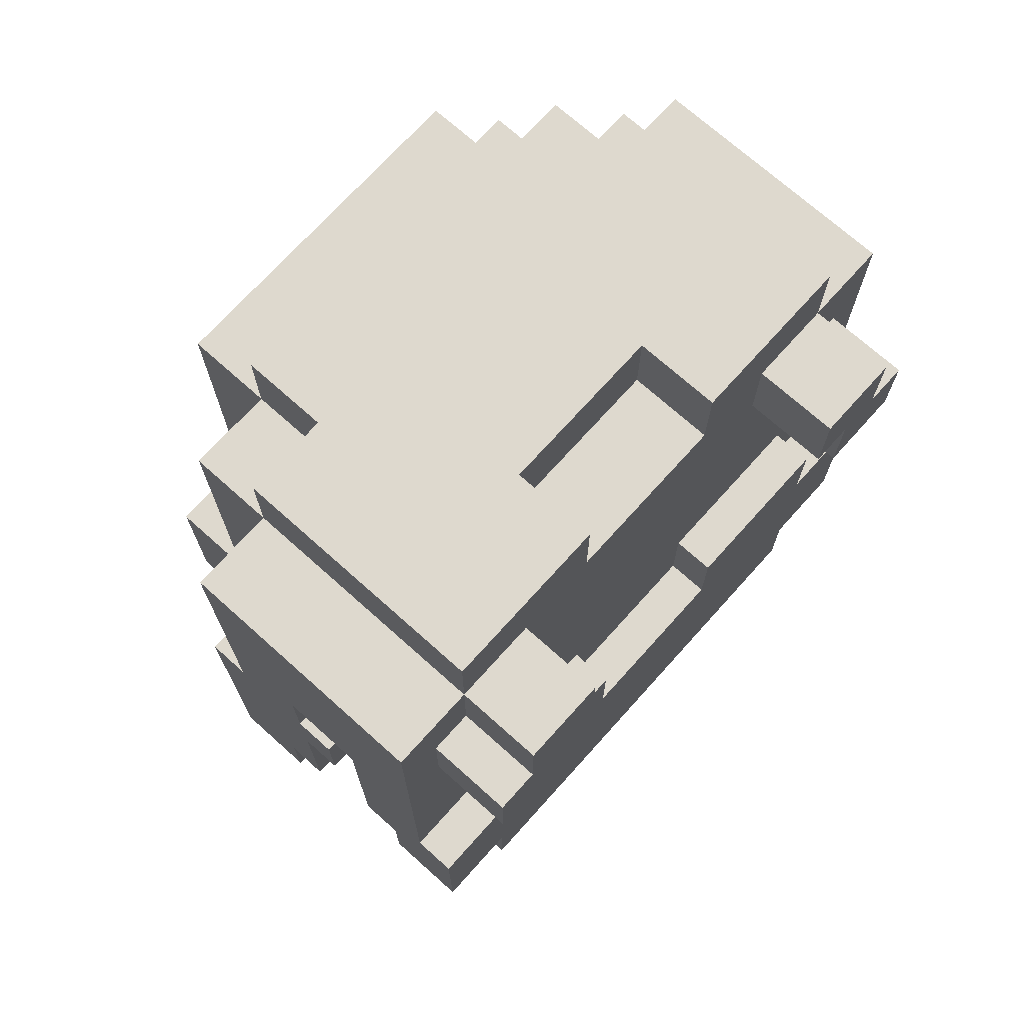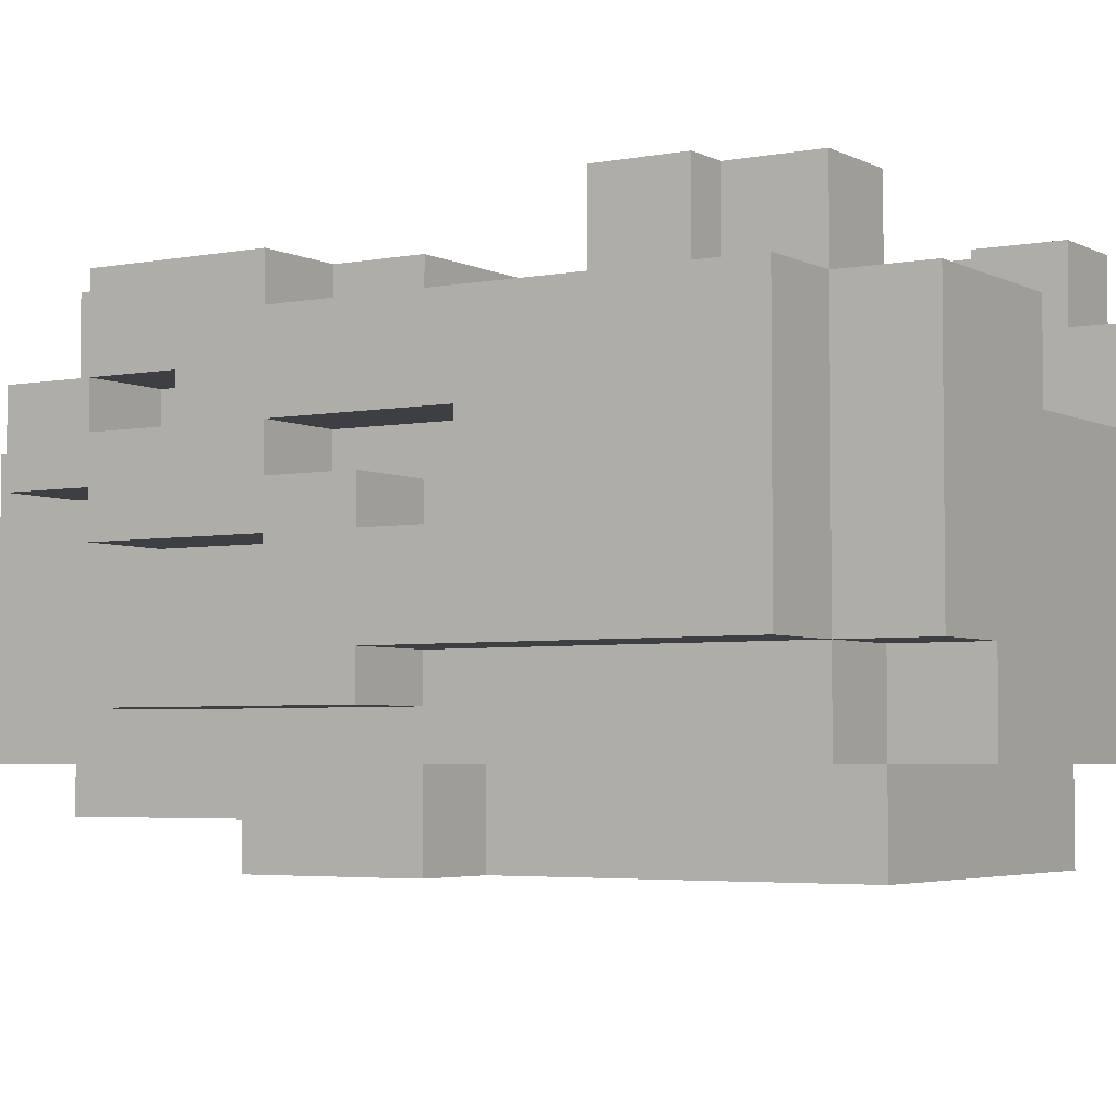
<metadata>
{"format":"obj","ext":"obj","renderer":"f3d","projection":"perspective","resolution":1024,"background":"white","views":[{"elev":71.6,"azim":-48.1,"up":"+Y"},{"elev":-4.0,"azim":122.3,"up":"+Z"}]}
</metadata>
<code>
v -8 4 -1
v -8 4 -3
v -8 6 5
v -8 6 3
v -8 6 -0
v -8 6 -1
v -8 6 -2
v -8 6 -3
v -8 8 3
v -8 8 2
v -8 10 5
v -8 10 4
v -8 10 1
v -8 10 -0
v -8 10 -1
v -8 10 -2
v -8 12 1
v -8 12 -0
v -8 12 -1
v -8 12 -2
v -8 12 -3
v -8 14 2
v -8 14 -0
v -8 16 2
v -8 16 -0
v -8 20 4
v -8 20 -2
v -7 16 6
v -7 16 4
v -7 18 6
v -7 18 4
v -6 2 4
v -6 2 -2
v -6 4 5
v -6 4 4
v -6 4 -1
v -6 4 -2
v -6 4 -3
v -6 4 -5
v -6 6 5
v -6 6 3
v -6 6 -0
v -6 6 -1
v -6 6 -3
v -6 6 -5
v -6 8 3
v -6 8 2
v -6 8 -5
v -6 8 -6
v -6 10 5
v -6 10 4
v -6 10 1
v -6 10 -0
v -6 10 -3
v -6 10 -5
v -6 12 5
v -6 12 4
v -6 12 2
v -6 12 1
v -6 12 -0
v -6 12 -2
v -6 12 -3
v -6 12 -4
v -6 12 -6
v -6 14 2
v -6 14 -0
v -6 18 6
v -6 18 4
v -6 20 6
v -6 20 4
v -6 20 -2
v -6 20 -4
v -6 22 4
v -6 22 -2
v -5 11 -2
v -5 11 -3
v -5 12 -2
v -5 12 -3
v -4 0 3
v -4 0 1
v -4 2 3
v -4 2 1
v -4 12 -4
v -4 12 -6
v -4 20 -2
v -4 20 -4
v -4 20 -6
v -4 22 -2
v -4 22 -4
v -2 6 -5
v -2 6 -6
v -2 8 -5
v -2 8 -6
v 2 0 -1
v 2 0 -3
v 2 2 2
v 2 2 -1
v 2 2 -3
v 2 2 -4
v 2 4 2
v 2 4 -4
v 2 10 5
v 2 10 4
v 2 11 -4
v 2 11 -5
v 2 12 5
v 2 12 4
v 2 12 -4
v 2 12 -5
v 2 20 4
v 2 20 2
v 2 22 4
v 2 22 2
v 4 18 6
v 4 18 4
v 4 19 4
v 4 20 6
v 4 20 4
v 5 16 6
v 5 16 4
v 5 18 6
v 5 18 4
v 6 12 3
v 6 12 2
v 6 12 -0
v 6 12 -1
v 6 14 -0
v 6 14 -1
v 6 18 3
v 6 18 2
v 6 19 3
v 6 19 2
v -6 11 -2
v -6 11 -3
v -6 12 -2
v -6 12 -3
v -5 16 6
v -5 16 4
v -5 18 6
v -5 18 4
v -4 11 -4
v -4 11 -5
v -4 12 -4
v -4 12 -5
v -4 18 6
v -4 18 4
v -4 19 4
v -4 20 6
v -4 20 4
v -2 0 3
v -2 0 1
v -2 2 4
v -2 2 3
v -2 2 1
v -2 2 -2
v -2 4 4
v -2 4 -2
v -2 10 5
v -2 10 4
v -2 12 5
v -2 12 4
v -2 20 4
v -2 20 2
v -2 22 4
v -2 22 2
v 2 6 -5
v 2 6 -6
v 2 8 -5
v 2 8 -6
v 2 12 3
v 2 12 2
v 2 14 3
v 2 16 3
v 2 19 3
v 2 19 2
v 4 0 -1
v 4 0 -3
v 4 2 -1
v 4 2 -3
v 4 12 -4
v 4 12 -6
v 4 20 -2
v 4 20 -4
v 4 20 -6
v 4 22 -2
v 4 22 -4
v 5 12 -0
v 5 12 -1
v 5 14 -0
v 5 14 -1
v 6 2 2
v 6 2 -4
v 6 4 5
v 6 4 3
v 6 4 2
v 6 4 1
v 6 4 -4
v 6 4 -5
v 6 6 5
v 6 6 3
v 6 6 2
v 6 6 1
v 6 6 -0
v 6 6 -1
v 6 6 -3
v 6 6 -5
v 6 8 3
v 6 8 2
v 6 8 -5
v 6 8 -6
v 6 10 5
v 6 10 4
v 6 10 2
v 6 10 1
v 6 10 -0
v 6 10 -1
v 6 10 -3
v 6 10 -5
v 6 12 5
v 6 12 4
v 6 12 2
v 6 12 1
v 6 12 -0
v 6 12 -2
v 6 12 -3
v 6 12 -4
v 6 12 -6
v 6 14 2
v 6 14 -0
v 6 18 6
v 6 18 4
v 6 20 6
v 6 20 4
v 6 20 -2
v 6 20 -4
v 6 22 4
v 6 22 -2
v 7 16 6
v 7 16 4
v 7 18 6
v 7 18 4
v 8 4 3
v 8 4 1
v 8 6 5
v 8 6 3
v 8 6 2
v 8 6 1
v 8 6 -0
v 8 6 -1
v 8 6 -3
v 8 8 3
v 8 8 2
v 8 10 5
v 8 10 4
v 8 10 2
v 8 10 1
v 8 10 -0
v 8 10 -1
v 8 12 1
v 8 12 -0
v 8 12 -1
v 8 12 -2
v 8 12 -3
v 8 14 2
v 8 14 -0
v 8 16 2
v 8 16 -0
v 8 20 4
v 8 20 -2
v -7 16 6
v -7 18 6
v -6 18 6
v -6 20 6
v -5 16 6
v -5 18 6
v -4 18 6
v -4 20 6
v 4 18 6
v 4 20 6
v 5 16 6
v 5 18 6
v 6 18 6
v 6 20 6
v 7 16 6
v 7 18 6
v -8 6 5
v -8 10 5
v -6 4 5
v -6 6 5
v -6 10 5
v -6 12 5
v -2 10 5
v -2 12 5
v 2 10 5
v 2 12 5
v 6 4 5
v 6 6 5
v 6 10 5
v 6 12 5
v 8 6 5
v 8 10 5
v -8 10 4
v -8 20 4
v -7 16 4
v -7 18 4
v -6 2 4
v -6 4 4
v -6 10 4
v -6 12 4
v -6 16 4
v -6 18 4
v -6 20 4
v -6 22 4
v -5 16 4
v -5 18 4
v -4 14 4
v -4 16 4
v -4 18 4
v -4 19 4
v -4 20 4
v -2 2 4
v -2 4 4
v -2 10 4
v -2 12 4
v -2 14 4
v -2 16 4
v -2 19 4
v -2 20 4
v -2 22 4
v 2 10 4
v 2 12 4
v 2 14 4
v 2 16 4
v 2 19 4
v 2 20 4
v 2 22 4
v 4 14 4
v 4 16 4
v 4 18 4
v 4 19 4
v 4 20 4
v 5 16 4
v 5 18 4
v 6 10 4
v 6 12 4
v 6 16 4
v 6 18 4
v 6 20 4
v 6 22 4
v 7 16 4
v 7 18 4
v 8 10 4
v 8 20 4
v -4 0 3
v -4 2 3
v -2 0 3
v -2 2 3
v 6 4 3
v 6 6 3
v 8 4 3
v 8 6 3
v -2 20 2
v -2 22 2
v 2 2 2
v 2 4 2
v 2 12 2
v 2 19 2
v 2 20 2
v 2 22 2
v 4 16 2
v 4 18 2
v 5 12 2
v 5 16 2
v 5 18 2
v 5 19 2
v 6 2 2
v 6 4 2
v 6 6 2
v 6 8 2
v 6 12 2
v 6 18 2
v 6 19 2
v 8 6 2
v 8 8 2
v -8 10 1
v -8 12 1
v -6 10 1
v -6 12 1
v 6 10 1
v 6 12 1
v 8 10 1
v 8 12 1
v -8 6 -0
v -8 10 -0
v -8 12 -0
v -8 14 -0
v -6 6 -0
v -6 10 -0
v -6 12 -0
v -6 14 -0
v 6 12 -0
v 6 14 -0
v 8 12 -0
v 8 14 -0
v -8 4 -1
v -8 6 -1
v -6 4 -1
v -6 6 -1
v 2 0 -1
v 2 2 -1
v 4 0 -1
v 4 2 -1
v 5 12 -1
v 5 14 -1
v 6 6 -1
v 6 10 -1
v 6 12 -1
v 6 14 -1
v 8 6 -1
v 8 10 -1
v -6 11 -3
v -6 12 -3
v -5 11 -3
v -5 12 -3
v -4 11 -5
v -4 12 -5
v -3 11 -5
v 2 11 -5
v 2 12 -5
v -8 6 3
v -8 8 3
v -6 6 3
v -6 8 3
v 2 12 3
v 2 14 3
v 2 16 3
v 2 19 3
v 4 14 3
v 4 16 3
v 4 18 3
v 4 19 3
v 5 12 3
v 5 18 3
v 5 19 3
v 6 6 3
v 6 8 3
v 6 12 3
v 6 18 3
v 6 19 3
v 8 6 3
v 8 8 3
v -8 8 2
v -8 14 2
v -6 8 2
v -6 12 2
v -6 14 2
v 6 10 2
v 6 12 2
v 6 14 2
v 8 10 2
v 8 14 2
v -4 0 1
v -4 2 1
v -2 0 1
v -2 2 1
v 6 4 1
v 6 6 1
v 8 4 1
v 8 6 1
v 5 12 -0
v 5 14 -0
v 6 6 -0
v 6 10 -0
v 6 12 -0
v 6 14 -0
v 8 6 -0
v 8 10 -0
v -8 12 -2
v -8 20 -2
v -6 2 -2
v -6 4 -2
v -6 11 -2
v -6 12 -2
v -6 20 -2
v -6 22 -2
v -5 11 -2
v -5 12 -2
v -4 20 -2
v -4 22 -2
v -2 2 -2
v -2 4 -2
v 4 20 -2
v 4 22 -2
v 6 12 -2
v 6 20 -2
v 6 22 -2
v 8 12 -2
v 8 20 -2
v -8 4 -3
v -8 6 -3
v -8 12 -3
v -6 4 -3
v -6 6 -3
v -6 10 -3
v -6 12 -3
v 2 0 -3
v 2 2 -3
v 4 0 -3
v 4 2 -3
v 6 6 -3
v 6 10 -3
v 6 12 -3
v 8 6 -3
v 8 12 -3
v -6 12 -4
v -6 20 -4
v -4 11 -4
v -4 12 -4
v -4 20 -4
v -4 22 -4
v -3 11 -4
v -3 12 -4
v 2 2 -4
v 2 4 -4
v 2 11 -4
v 2 12 -4
v 4 12 -4
v 4 20 -4
v 4 22 -4
v 6 2 -4
v 6 4 -4
v 6 12 -4
v 6 20 -4
v -6 4 -5
v -6 6 -5
v -6 8 -5
v -2 6 -5
v -2 8 -5
v 2 6 -5
v 2 8 -5
v 6 4 -5
v 6 6 -5
v 6 8 -5
v -6 8 -6
v -6 12 -6
v -4 12 -6
v -4 20 -6
v -2 6 -6
v -2 8 -6
v 2 6 -6
v 2 8 -6
v 4 12 -6
v 4 20 -6
v 6 8 -6
v 6 12 -6
v -4 0 3
v -2 0 3
v -4 0 1
v -2 0 1
v 2 0 -1
v 4 0 -1
v 2 0 -3
v 4 0 -3
v -6 2 4
v -2 2 4
v -4 2 3
v -2 2 3
v 2 2 2
v 6 2 2
v -4 2 1
v -2 2 1
v 2 2 -1
v 4 2 -1
v -6 2 -2
v -2 2 -2
v 2 2 -3
v 4 2 -3
v 2 2 -4
v 6 2 -4
v -6 4 5
v 6 4 5
v -6 4 4
v -2 4 4
v 6 4 3
v 8 4 3
v 2 4 2
v 6 4 2
v 6 4 1
v 8 4 1
v -8 4 -1
v -6 4 -1
v -6 4 -2
v -2 4 -2
v -8 4 -3
v -6 4 -3
v 2 4 -4
v 6 4 -4
v -6 4 -5
v 6 4 -5
v -8 6 5
v -6 6 5
v 6 6 5
v 8 6 5
v -8 6 3
v -6 6 3
v 6 6 3
v 8 6 3
v 6 6 1
v 8 6 1
v -8 6 -0
v -6 6 -0
v 6 6 -0
v 8 6 -0
v -8 6 -1
v -6 6 -1
v 6 6 -1
v 8 6 -1
v 6 6 -3
v 8 6 -3
v -2 6 -5
v 2 6 -5
v -2 6 -6
v 2 6 -6
v -8 8 3
v -6 8 3
v 6 8 3
v 8 8 3
v -8 8 2
v -6 8 2
v 6 8 2
v 8 8 2
v -6 8 -5
v -2 8 -5
v 2 8 -5
v 6 8 -5
v -6 8 -6
v -2 8 -6
v 2 8 -6
v 6 8 -6
v -8 10 1
v -6 10 1
v -8 10 -0
v -6 10 -0
v 6 10 -0
v 8 10 -0
v 6 10 -1
v 8 10 -1
v -6 12 -2
v -5 12 -2
v -6 12 -3
v -5 12 -3
v -4 12 -4
v -3 12 -4
v 2 12 -4
v -4 12 -5
v 2 12 -5
v -8 14 2
v -6 14 2
v 6 14 2
v 8 14 2
v -8 14 -0
v -6 14 -0
v 5 14 -0
v 6 14 -0
v 8 14 -0
v 5 14 -1
v 6 14 -1
v -7 16 6
v -5 16 6
v 5 16 6
v 7 16 6
v -7 16 4
v -6 16 4
v -5 16 4
v 5 16 4
v 6 16 4
v 7 16 4
v -5 18 6
v -4 18 6
v 4 18 6
v 5 18 6
v -5 18 4
v -4 18 4
v 4 18 4
v 5 18 4
v 2 19 3
v 4 19 3
v 5 19 3
v 6 19 3
v 2 19 2
v 5 19 2
v 6 19 2
v 6 6 3
v 8 6 3
v 6 6 2
v 8 6 2
v -8 10 5
v -6 10 5
v -2 10 5
v 2 10 5
v 6 10 5
v 8 10 5
v -8 10 4
v -6 10 4
v -2 10 4
v 2 10 4
v 6 10 4
v 8 10 4
v 6 10 2
v 8 10 2
v 6 10 1
v 8 10 1
v -6 11 -2
v -5 11 -2
v -6 11 -3
v -5 11 -3
v -4 11 -4
v -3 11 -4
v 2 11 -4
v -4 11 -5
v -3 11 -5
v 2 11 -5
v -6 12 5
v -2 12 5
v 2 12 5
v 6 12 5
v -6 12 4
v -2 12 4
v 2 12 4
v 6 12 4
v 2 12 3
v 5 12 3
v 6 12 3
v 2 12 2
v 5 12 2
v 6 12 2
v -8 12 1
v -6 12 1
v 6 12 1
v 8 12 1
v -8 12 -0
v -6 12 -0
v 5 12 -0
v 6 12 -0
v 8 12 -0
v 5 12 -1
v 6 12 -1
v -8 12 -2
v -6 12 -2
v 6 12 -2
v 8 12 -2
v -8 12 -3
v -6 12 -3
v 6 12 -3
v 8 12 -3
v -6 12 -4
v -4 12 -4
v 4 12 -4
v 6 12 -4
v -6 12 -6
v -4 12 -6
v 4 12 -6
v 6 12 -6
v -7 18 6
v -6 18 6
v 6 18 6
v 7 18 6
v -7 18 4
v -6 18 4
v 6 18 4
v 7 18 4
v -6 20 6
v -4 20 6
v 4 20 6
v 6 20 6
v -8 20 4
v -6 20 4
v -4 20 4
v -2 20 4
v 2 20 4
v 4 20 4
v 6 20 4
v 8 20 4
v -2 20 2
v 2 20 2
v -8 20 -2
v -6 20 -2
v -4 20 -2
v 4 20 -2
v 6 20 -2
v 8 20 -2
v -6 20 -4
v -4 20 -4
v 4 20 -4
v 6 20 -4
v -4 20 -6
v 4 20 -6
v -6 22 4
v -2 22 4
v 2 22 4
v 6 22 4
v -2 22 2
v 2 22 2
v -6 22 -2
v -4 22 -2
v 4 22 -2
v 6 22 -2
v -4 22 -4
v 4 22 -4
f 6 2 1
f 7 2 6
f 8 2 7
f 9 4 3
f 11 9 3
f 11 10 9
f 12 10 11
f 14 6 5
f 14 7 6
f 15 7 14
f 16 8 7
f 16 7 15
f 17 15 14
f 17 14 13
f 18 15 17
f 19 16 15
f 19 15 18
f 20 8 16
f 20 16 19
f 21 8 20
f 22 10 12
f 23 19 18
f 23 20 19
f 24 22 12
f 24 23 22
f 25 20 23
f 25 23 24
f 26 24 12
f 26 25 24
f 27 20 25
f 27 25 26
f 30 29 28
f 31 29 30
f 35 33 32
f 36 33 35
f 37 33 36
f 40 35 34
f 40 36 35
f 41 36 40
f 42 36 41
f 43 36 42
f 44 39 38
f 45 39 44
f 46 42 41
f 47 42 46
f 48 45 44
f 52 42 47
f 53 42 52
f 54 48 44
f 55 49 48
f 55 48 54
f 56 51 50
f 57 51 56
f 58 52 47
f 59 52 58
f 62 55 54
f 63 55 62
f 64 49 55
f 64 55 63
f 65 60 59
f 65 59 58
f 66 60 65
f 69 68 67
f 70 68 69
f 71 63 62
f 71 62 61
f 72 63 71
f 73 71 70
f 74 71 73
f 77 76 75
f 78 76 77
f 81 80 79
f 82 80 81
f 86 84 83
f 87 84 86
f 88 86 85
f 89 86 88
f 92 91 90
f 93 91 92
f 97 95 94
f 98 95 97
f 100 97 96
f 100 99 98
f 100 98 97
f 101 99 100
f 106 103 102
f 107 103 106
f 108 105 104
f 109 105 108
f 112 111 110
f 113 111 112
f 116 115 114
f 117 116 114
f 118 116 117
f 121 120 119
f 122 120 121
f 127 126 125
f 128 126 127
f 129 124 123
f 130 124 129
f 131 130 129
f 132 130 131
f 133 134 135
f 135 134 136
f 137 138 139
f 139 138 140
f 141 142 143
f 143 142 144
f 145 146 147
f 145 147 148
f 148 147 149
f 150 151 153
f 153 151 154
f 152 153 156
f 154 155 156
f 153 154 156
f 156 155 157
f 158 159 160
f 160 159 161
f 162 163 164
f 164 163 165
f 166 167 168
f 168 167 169
f 170 171 172
f 172 171 173
f 173 171 174
f 174 171 175
f 176 177 178
f 178 177 179
f 180 181 183
f 183 181 184
f 182 183 185
f 185 183 186
f 187 188 189
f 189 188 190
f 191 192 195
f 195 192 196
f 196 192 197
f 193 194 199
f 199 194 200
f 197 198 202
f 196 197 202
f 202 198 203
f 203 198 204
f 204 198 205
f 205 198 206
f 200 201 207
f 207 201 208
f 205 206 209
f 203 204 215
f 215 204 216
f 205 209 217
f 209 210 218
f 217 209 218
f 211 212 219
f 219 212 220
f 213 214 221
f 221 214 222
f 217 218 225
f 225 218 226
f 218 210 227
f 226 218 227
f 222 223 228
f 221 222 228
f 228 223 229
f 230 231 232
f 232 231 233
f 225 226 234
f 224 225 234
f 234 226 235
f 233 234 236
f 236 234 237
f 238 239 240
f 240 239 241
f 242 243 245
f 245 243 246
f 246 243 247
f 244 245 251
f 247 248 252
f 246 247 252
f 244 251 253
f 251 252 253
f 253 252 254
f 252 248 255
f 254 252 255
f 255 248 256
f 256 248 257
f 249 250 258
f 256 257 259
f 257 258 259
f 259 258 260
f 258 250 261
f 260 258 261
f 261 250 262
f 262 250 263
f 254 255 264
f 261 262 265
f 260 261 265
f 254 264 266
f 264 265 266
f 265 262 267
f 266 265 267
f 254 266 268
f 266 267 268
f 267 262 269
f 268 267 269
f 272 271 270
f 274 272 270
f 274 273 272
f 275 273 274
f 276 273 275
f 277 273 276
f 281 279 278
f 282 279 281
f 282 281 280
f 283 279 282
f 284 282 280
f 285 282 284
f 289 287 286
f 290 287 289
f 292 290 289
f 292 291 290
f 293 291 292
f 294 292 289
f 296 289 288
f 297 295 294
f 297 289 296
f 297 294 289
f 298 295 297
f 299 295 298
f 300 298 297
f 301 298 300
f 304 303 302
f 305 303 304
f 308 304 302
f 309 304 308
f 310 304 309
f 311 303 305
f 312 303 311
f 314 310 309
f 316 314 309
f 316 315 314
f 317 315 316
f 318 315 317
f 320 313 312
f 321 307 306
f 322 307 321
f 324 316 309
f 325 317 316
f 325 316 324
f 326 319 318
f 326 317 325
f 326 318 317
f 327 320 319
f 327 319 326
f 328 313 320
f 328 320 327
f 329 313 328
f 330 326 325
f 330 325 324
f 330 328 327
f 330 327 326
f 330 324 323
f 331 328 330
f 332 328 331
f 333 328 332
f 334 328 333
f 335 328 334
f 337 332 331
f 337 333 332
f 338 334 333
f 338 333 337
f 339 334 338
f 340 336 335
f 340 334 339
f 340 335 334
f 341 336 340
f 342 339 338
f 342 338 337
f 343 339 342
f 345 337 331
f 345 342 337
f 346 342 345
f 348 336 341
f 349 336 348
f 350 346 345
f 350 345 344
f 351 348 347
f 352 350 344
f 352 351 350
f 353 348 351
f 353 351 352
f 356 355 354
f 357 355 356
f 360 359 358
f 361 359 360
f 368 363 362
f 369 363 368
f 370 367 366
f 371 367 370
f 372 370 366
f 373 371 370
f 373 370 372
f 374 367 371
f 374 371 373
f 375 367 374
f 376 365 364
f 377 365 376
f 380 373 372
f 380 374 373
f 381 375 374
f 381 374 380
f 382 375 381
f 383 379 378
f 384 379 383
f 387 386 385
f 388 386 387
f 391 390 389
f 392 390 391
f 397 394 393
f 398 394 397
f 399 396 395
f 400 396 399
f 403 402 401
f 404 402 403
f 407 406 405
f 408 406 407
f 411 410 409
f 412 410 411
f 417 414 413
f 418 414 417
f 419 416 415
f 420 416 419
f 423 422 421
f 424 422 423
f 427 426 425
f 428 426 427
f 429 426 428
f 430 431 432
f 432 431 433
f 434 435 438
f 435 436 438
f 436 437 439
f 438 436 439
f 439 437 440
f 440 437 441
f 434 438 442
f 438 439 442
f 439 440 442
f 440 441 443
f 442 440 443
f 443 441 444
f 442 443 447
f 443 444 448
f 447 443 448
f 448 444 449
f 445 446 450
f 450 446 451
f 452 453 454
f 454 453 455
f 455 453 456
f 457 458 460
f 458 459 460
f 460 459 461
f 462 463 464
f 464 463 465
f 466 467 468
f 468 467 469
f 470 471 474
f 474 471 475
f 472 473 476
f 476 473 477
f 478 479 483
f 483 479 484
f 482 483 486
f 486 483 487
f 484 485 488
f 488 485 489
f 480 481 490
f 490 481 491
f 492 493 495
f 495 493 496
f 494 495 497
f 497 495 498
f 499 500 502
f 500 501 503
f 502 500 503
f 503 501 504
f 504 501 505
f 506 507 508
f 508 507 509
f 510 511 513
f 511 512 513
f 513 512 514
f 515 516 518
f 518 516 519
f 517 518 521
f 521 518 522
f 521 522 525
f 525 522 526
f 519 520 528
f 528 520 529
f 523 524 530
f 530 524 531
f 527 528 532
f 532 528 533
f 534 535 537
f 535 536 537
f 537 536 538
f 534 537 539
f 534 539 541
f 539 540 542
f 541 539 542
f 542 540 543
f 544 545 546
f 544 546 549
f 546 547 549
f 548 549 550
f 549 547 551
f 550 549 551
f 551 547 552
f 552 547 553
f 551 552 554
f 554 552 555
f 558 557 556
f 559 557 558
f 562 561 560
f 563 561 562
f 566 565 564
f 567 565 566
f 570 566 564
f 572 569 568
f 573 569 572
f 574 571 570
f 574 570 564
f 575 571 574
f 577 569 573
f 578 577 576
f 579 569 577
f 579 577 578
f 582 581 580
f 583 581 582
f 584 581 583
f 586 584 583
f 587 585 584
f 587 584 586
f 588 585 587
f 589 585 588
f 592 591 590
f 593 586 583
f 594 592 590
f 595 593 592
f 595 592 594
f 596 586 593
f 596 593 595
f 598 596 595
f 598 597 596
f 599 597 598
f 604 601 600
f 605 601 604
f 606 603 602
f 607 603 606
f 612 609 608
f 613 609 612
f 614 611 610
f 615 611 614
f 618 617 616
f 619 617 618
f 622 621 620
f 623 621 622
f 628 625 624
f 629 625 628
f 630 627 626
f 631 627 630
f 636 633 632
f 637 633 636
f 638 635 634
f 639 635 638
f 642 641 640
f 643 641 642
f 646 645 644
f 647 645 646
f 650 649 648
f 651 649 650
f 655 653 652
f 655 654 653
f 656 654 655
f 661 658 657
f 662 658 661
f 664 660 659
f 665 660 664
f 666 664 663
f 667 664 666
f 672 669 668
f 673 669 672
f 674 669 673
f 675 671 670
f 676 671 675
f 677 671 676
f 682 679 678
f 683 679 682
f 684 681 680
f 685 681 684
f 690 687 686
f 690 688 687
f 691 689 688
f 691 688 690
f 692 689 691
f 693 694 695
f 695 694 696
f 697 698 703
f 703 698 704
f 699 700 705
f 705 700 706
f 701 702 707
f 707 702 708
f 709 710 711
f 711 710 712
f 713 714 715
f 715 714 716
f 717 718 720
f 718 719 721
f 720 718 721
f 721 719 722
f 723 724 727
f 727 724 728
f 725 726 729
f 729 726 730
f 731 732 734
f 732 733 735
f 734 732 735
f 735 733 736
f 737 738 741
f 741 738 742
f 739 740 744
f 744 740 745
f 743 744 746
f 746 744 747
f 748 749 752
f 752 749 753
f 750 751 754
f 754 751 755
f 756 757 760
f 760 757 761
f 758 759 762
f 762 759 763
f 764 765 768
f 768 765 769
f 766 767 770
f 770 767 771
f 772 773 777
f 777 773 778
f 774 775 781
f 781 775 782
f 779 780 784
f 784 780 785
f 776 777 786
f 786 777 787
f 782 783 790
f 790 783 791
f 787 788 792
f 792 788 793
f 789 790 794
f 794 790 795
f 793 794 796
f 796 794 797
f 798 799 802
f 800 801 803
f 798 802 804
f 802 803 804
f 804 803 805
f 803 801 806
f 805 803 806
f 806 801 807
f 805 806 808
f 808 806 809

</code>
